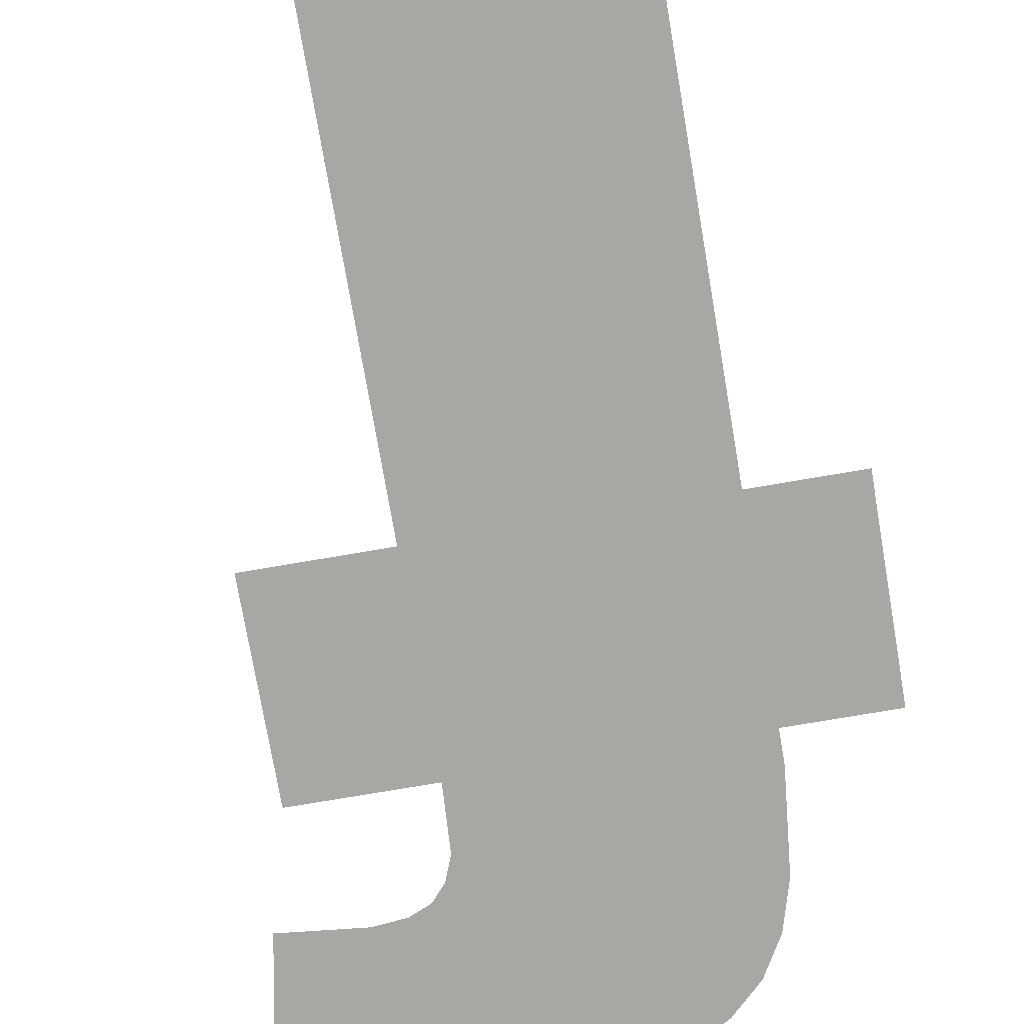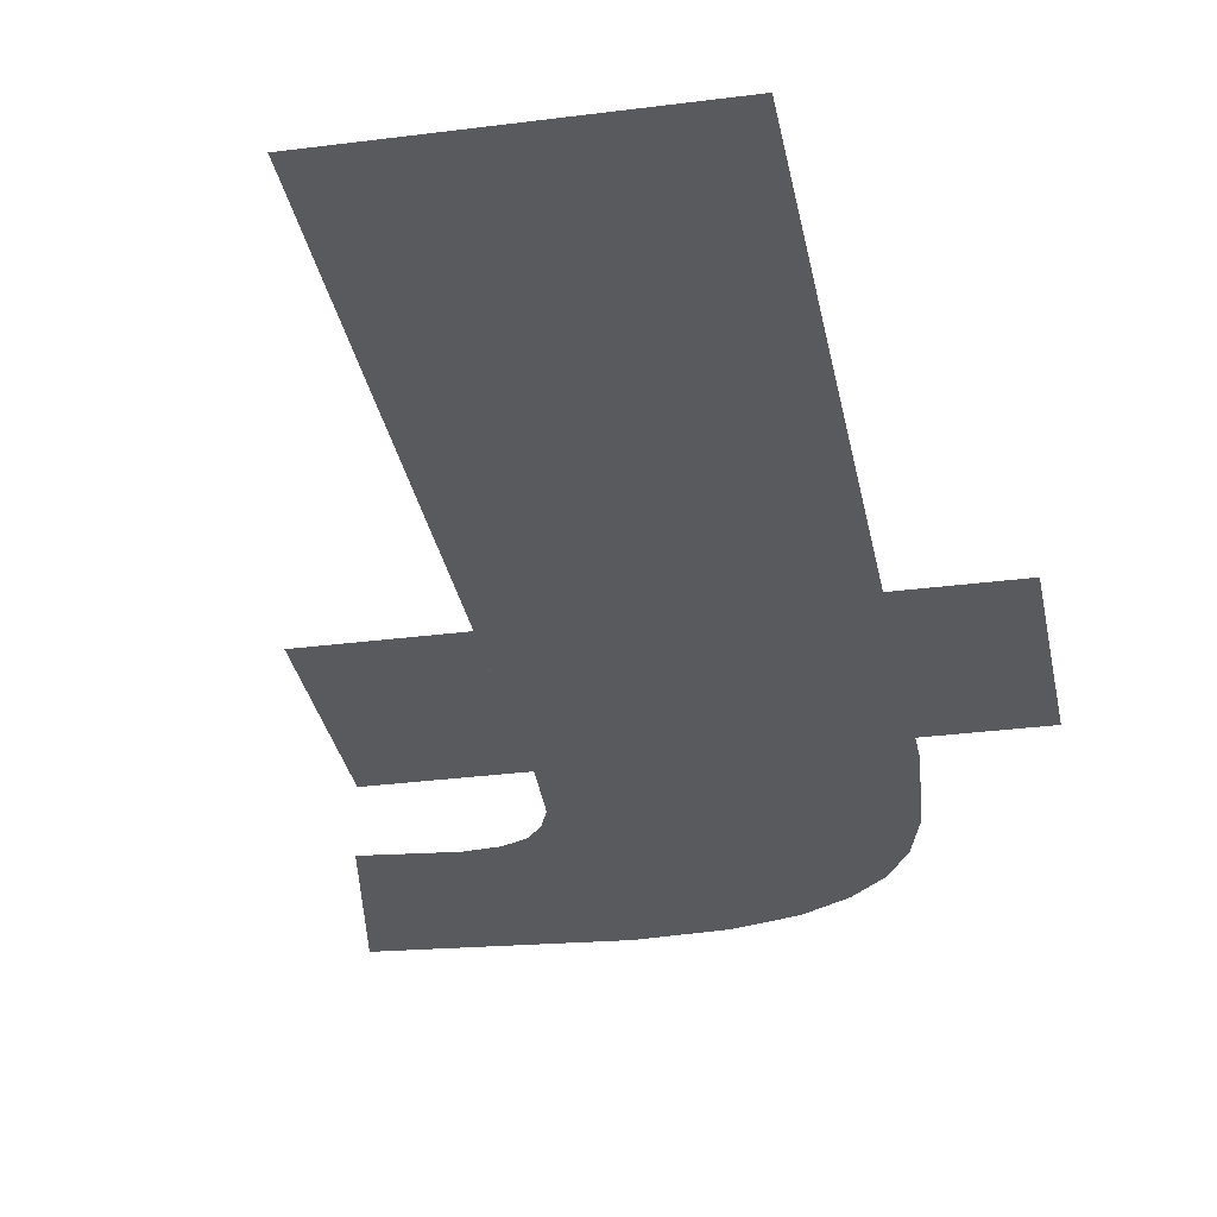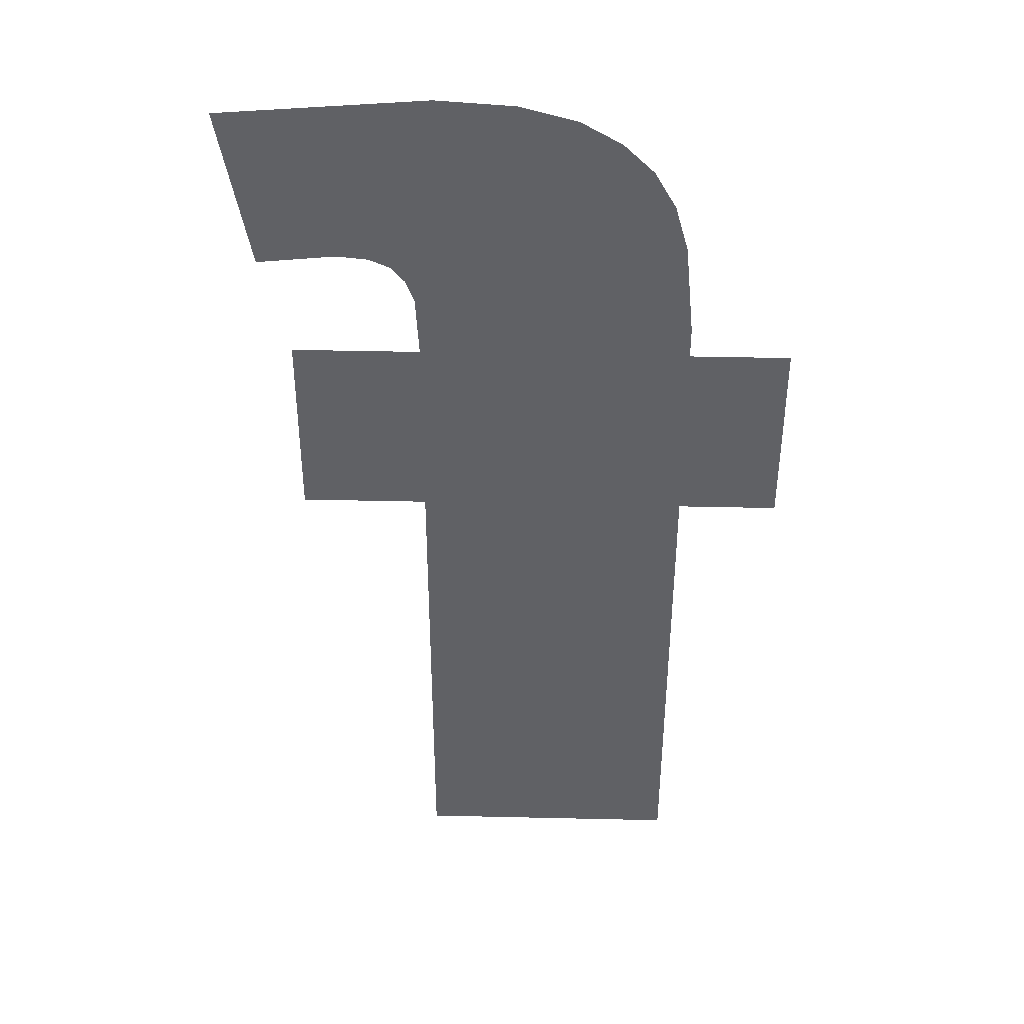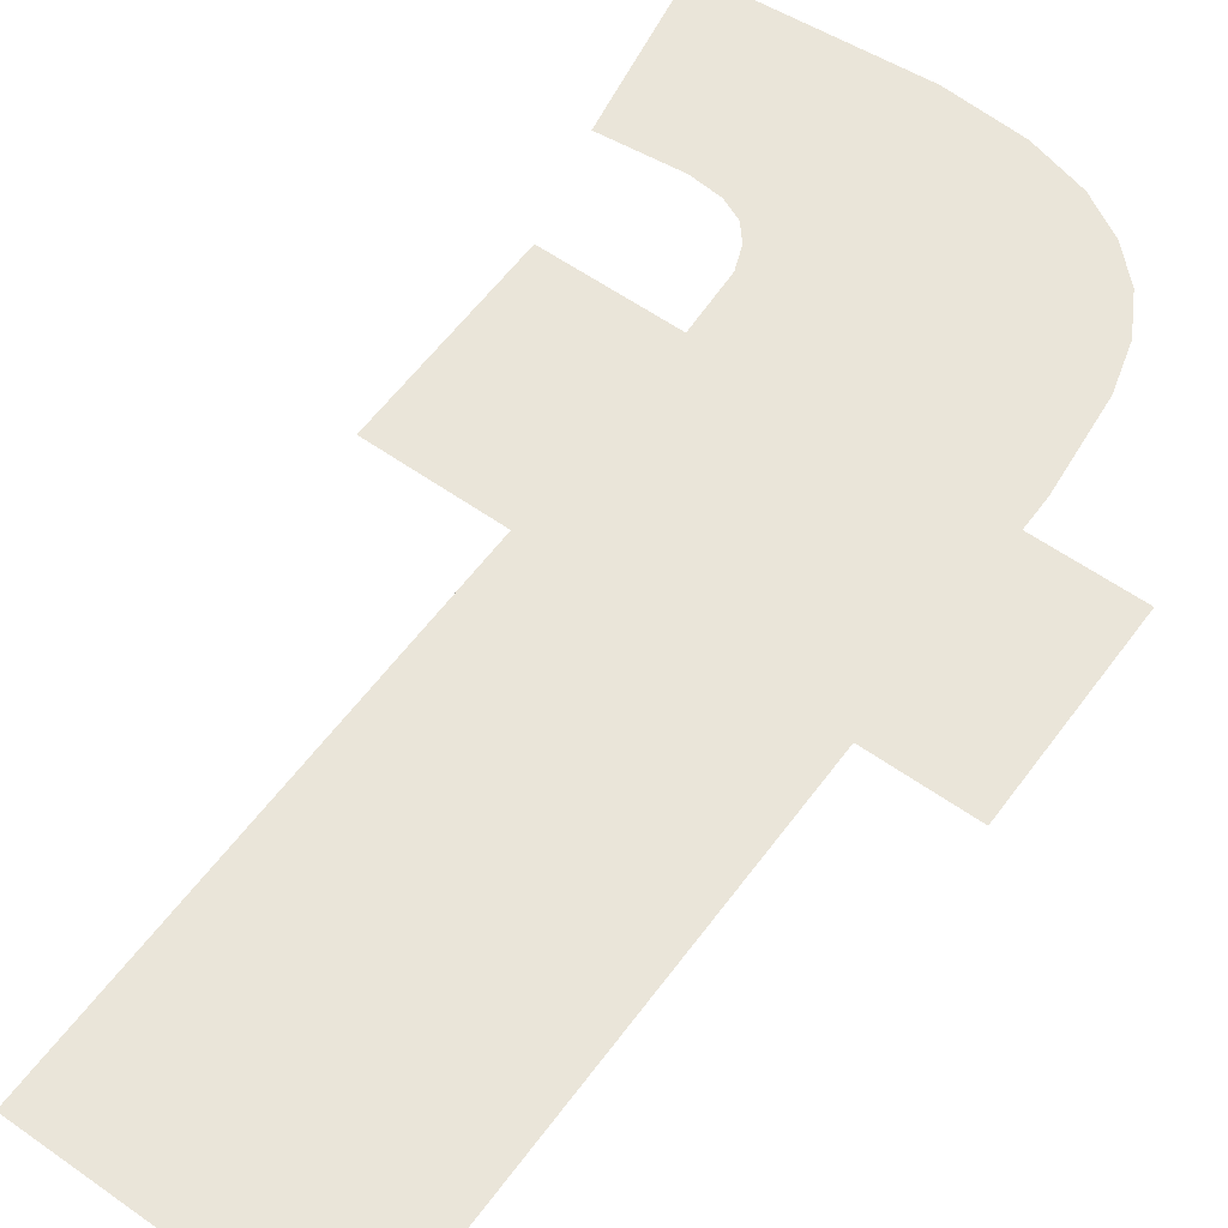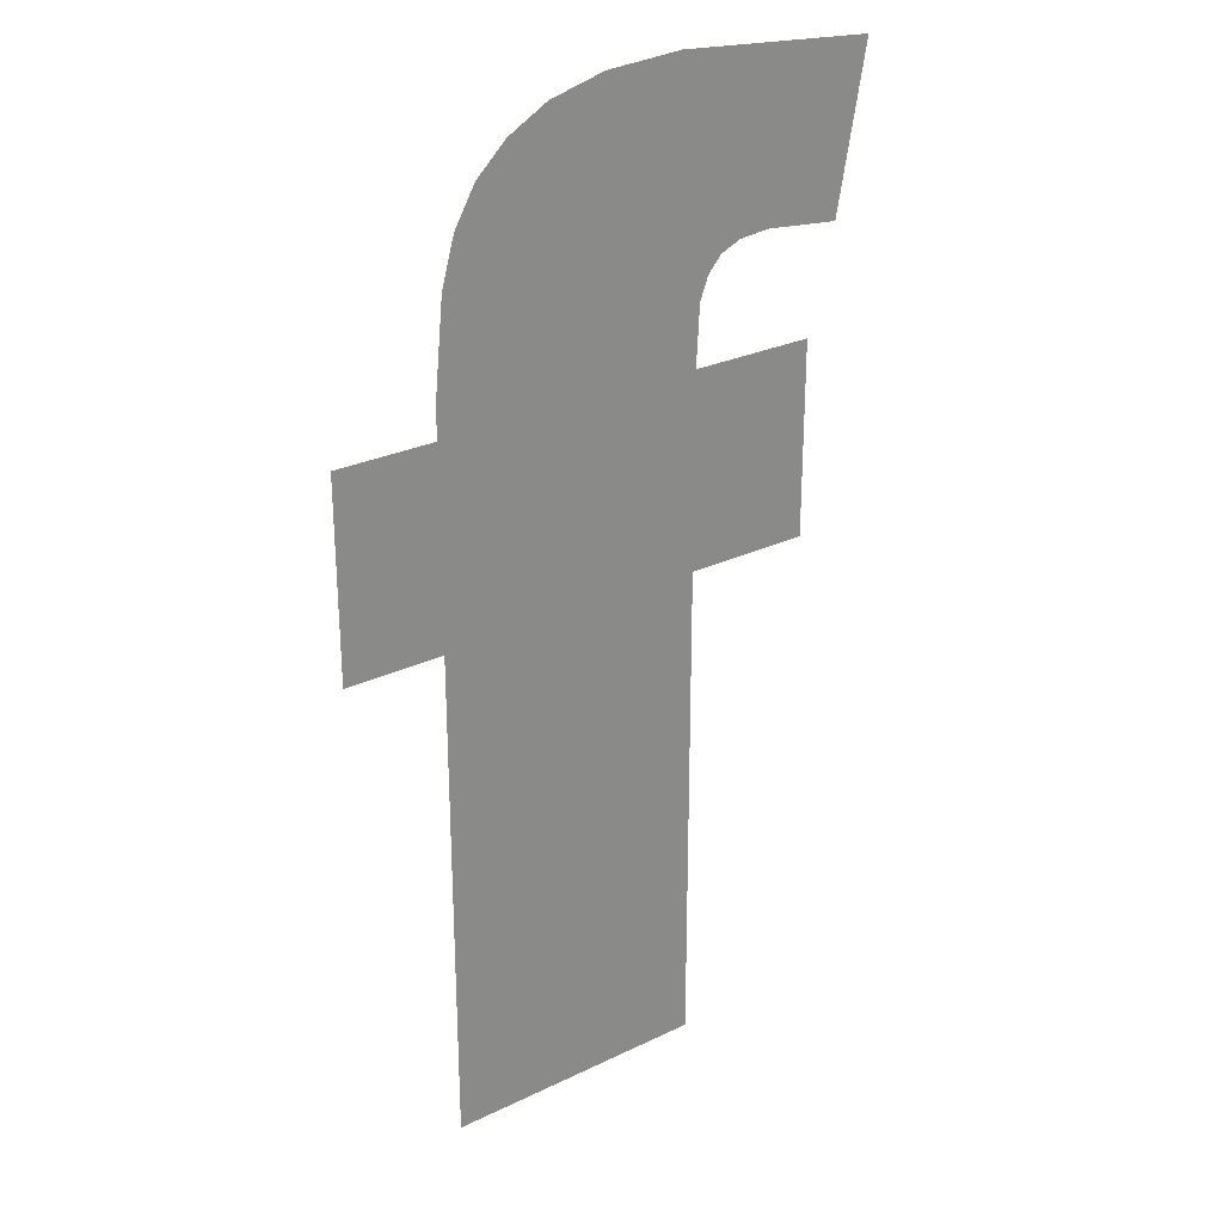
<metadata>
{"format":"obj","ext":"obj","renderer":"f3d","projection":"perspective","resolution":1024,"background":"white","views":[{"elev":-74.8,"azim":-170.3,"up":"+Y"},{"elev":-31.1,"azim":-169.5,"up":"+Y"},{"elev":40.8,"azim":-178.4,"up":"+Z"},{"elev":58.5,"azim":-143.9,"up":"+Y"},{"elev":26.9,"azim":-36.8,"up":"+Z"}]}
</metadata>
<code>
v -0.02992 -0.6296 -0.006041
v -0.02952 -0.6296 -0.009865
v -0.02958 -0.6296 -0.01092
v -0.02937 -0.6296 -0.009471
v -0.02958 -0.6296 -0.02301
v -0.02913 -0.6296 -0.0092
v -0.03126 -0.6296 -0.006128
v -0.02958 -0.6296 -0.01432
v -0.02638 -0.6296 -0.006326
v -0.03223 -0.6296 -0.006388
v -0.02737 -0.6296 -0.01092
v -0.02877 -0.6296 -0.009042
v -0.03294 -0.6296 -0.00679
v -0.02737 -0.6296 -0.01432
v -0.02823 -0.6296 -0.008989
v -0.03346 -0.6296 -0.007299
v -0.02689 -0.6296 -0.009126
v -0.03383 -0.6296 -0.007943
v -0.03406 -0.6296 -0.00875
v -0.03422 -0.6296 -0.02301
v -0.03422 -0.6296 -0.01432
v -0.03422 -0.6296 -0.01092
v -0.03422 -0.6296 -0.01038
v -0.03595 -0.6296 -0.01432
v -0.03595 -0.6296 -0.01092
f 1 2 3
f 2 1 4
f 3 2 1
f 4 1 2
f 5 1 3
f 3 1 5
f 4 1 6
f 6 1 4
f 5 7 1
f 1 7 5
f 5 3 8
f 8 3 5
f 6 1 9
f 9 1 6
f 5 10 7
f 7 10 5
f 11 8 3
f 3 8 11
f 6 9 12
f 12 9 6
f 5 13 10
f 10 13 5
f 8 11 14
f 14 11 8
f 12 9 15
f 15 9 12
f 5 16 13
f 13 16 5
f 15 9 17
f 17 9 15
f 5 18 16
f 16 18 5
f 5 19 18
f 18 19 5
f 20 19 5
f 5 19 20
f 21 19 20
f 20 19 21
f 22 19 21
f 21 19 22
f 19 22 23
f 23 22 19
f 24 22 21
f 21 22 24
f 22 24 25
f 25 24 22

</code>
